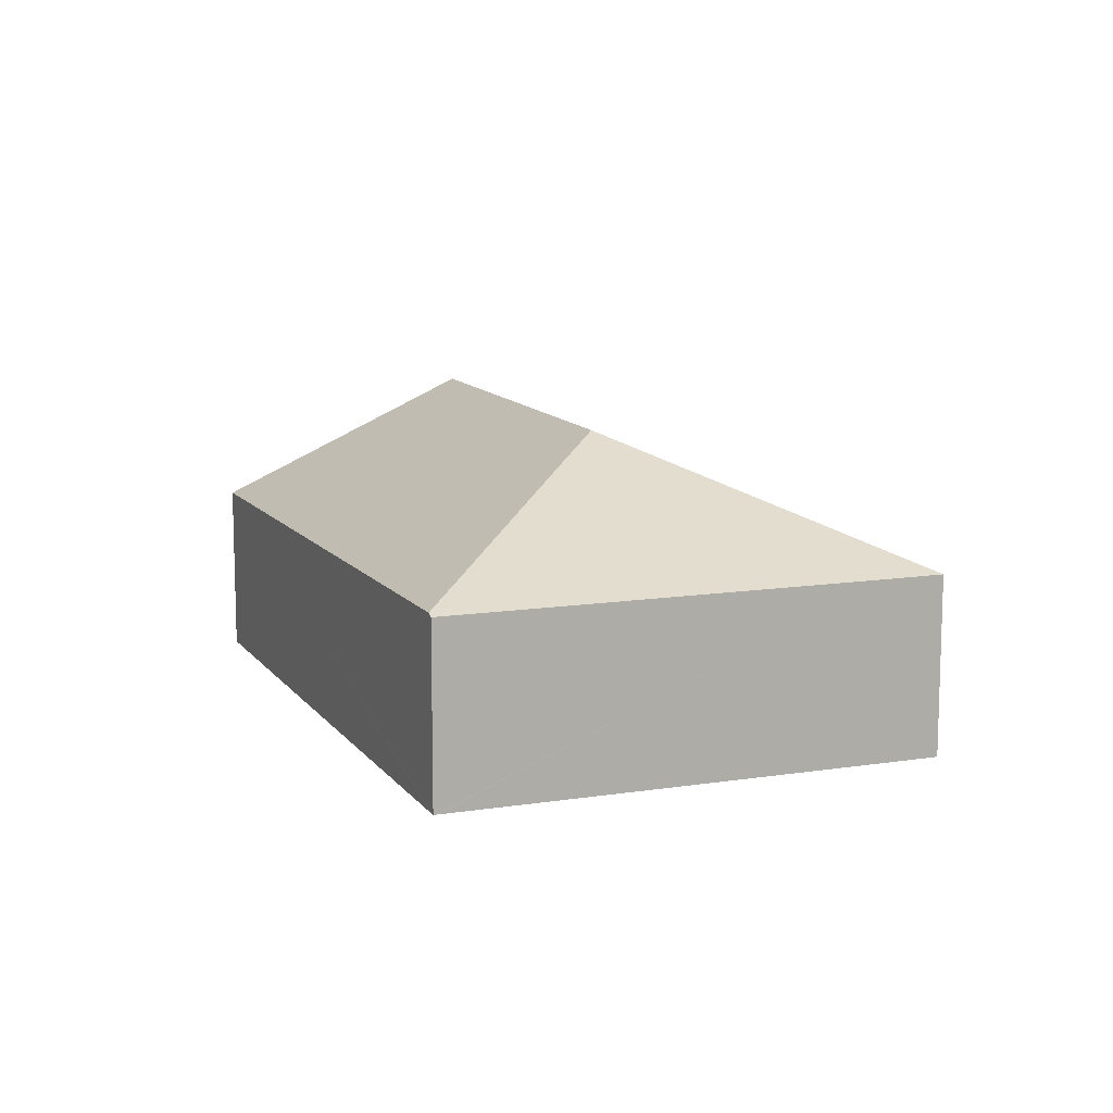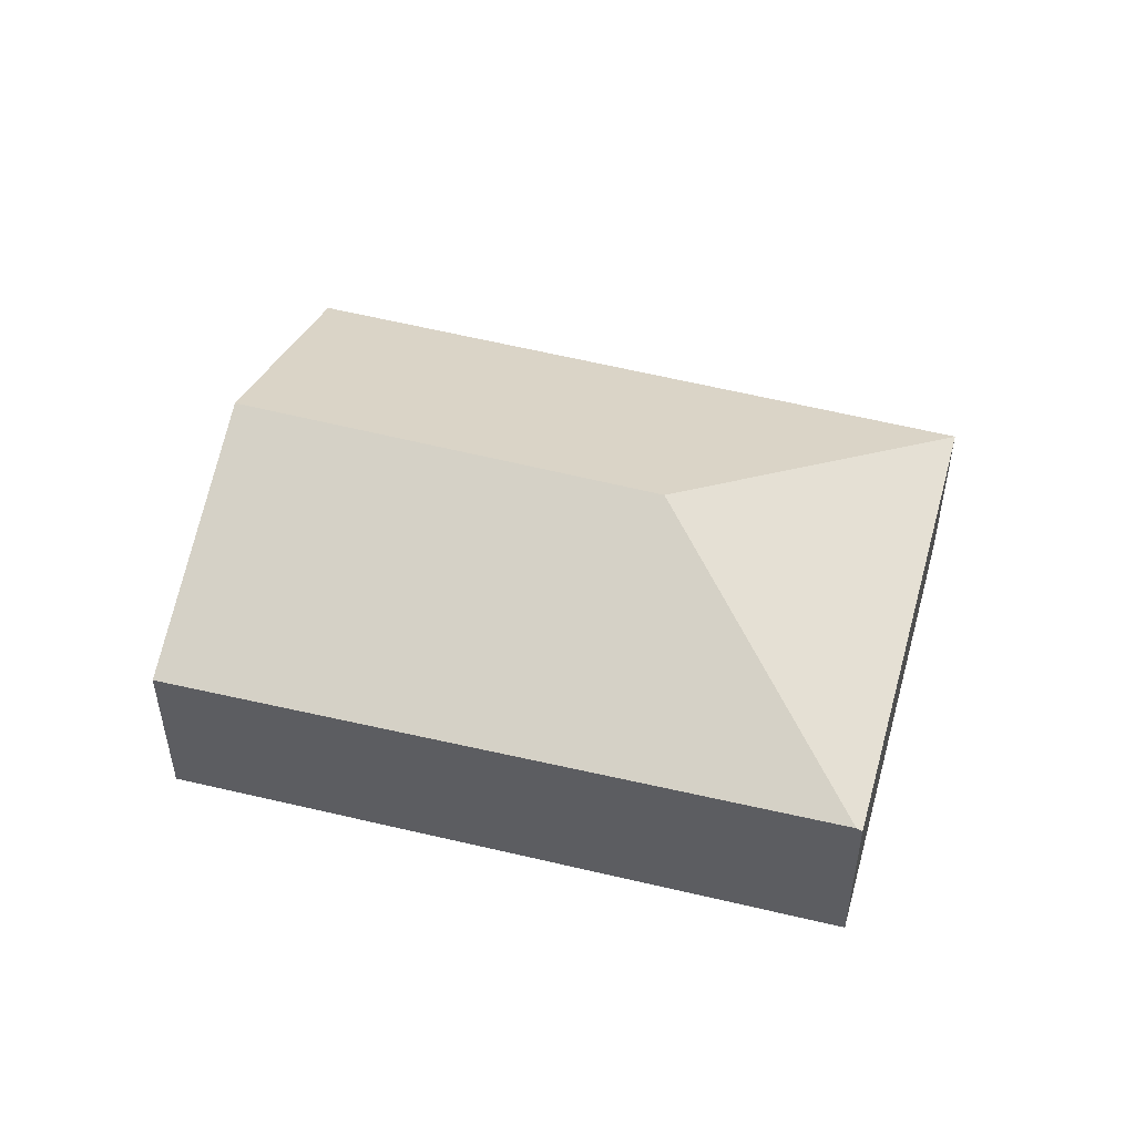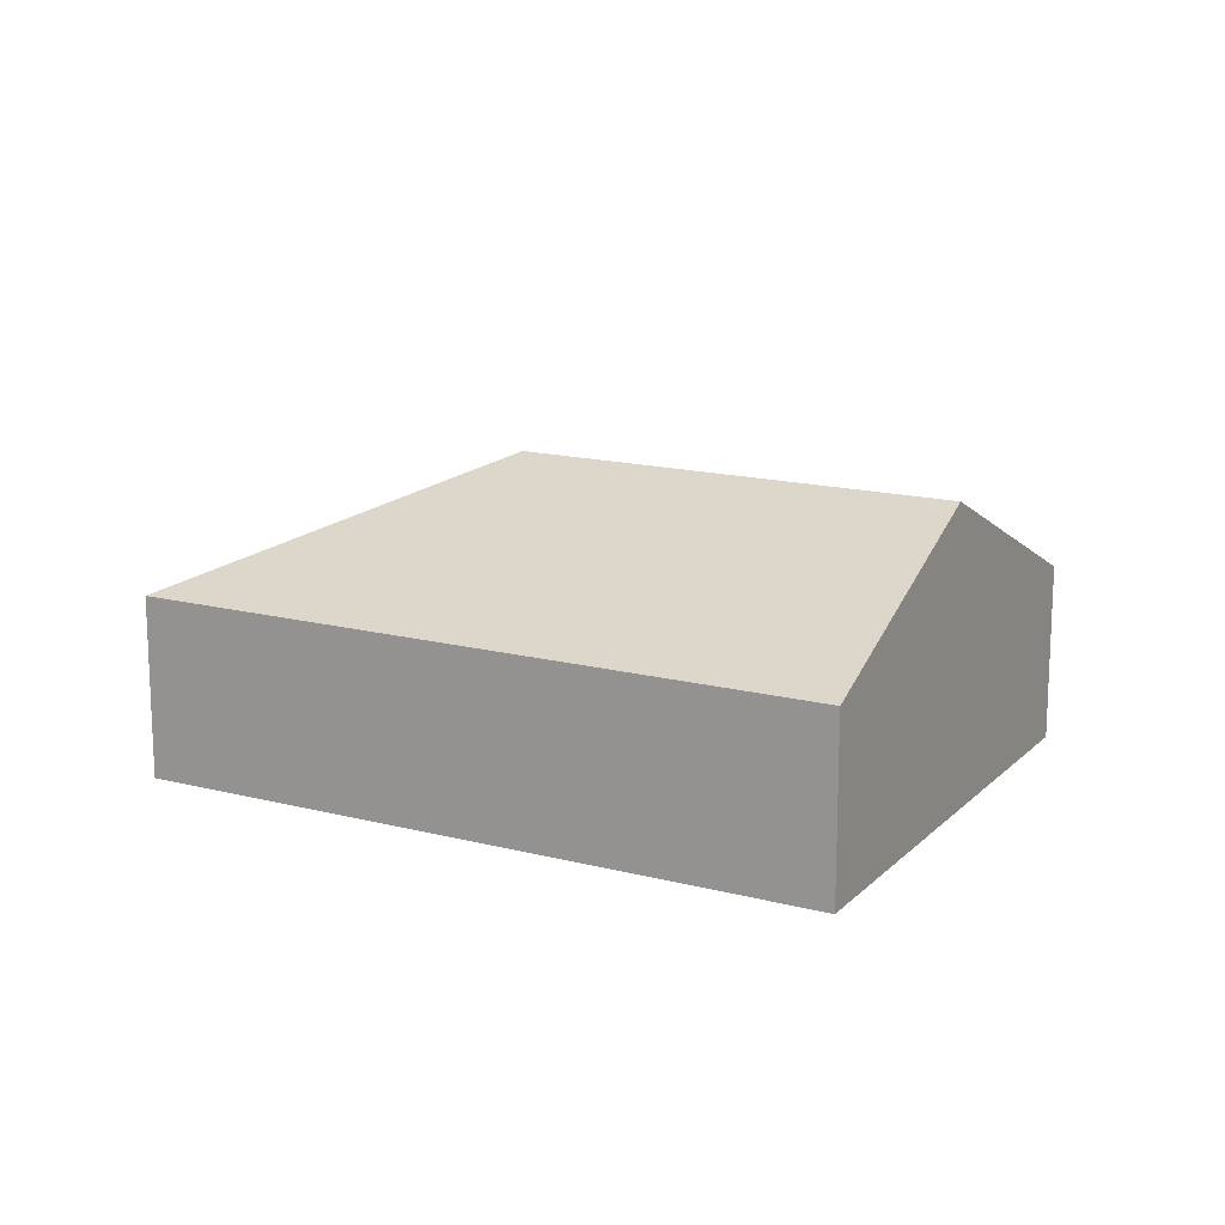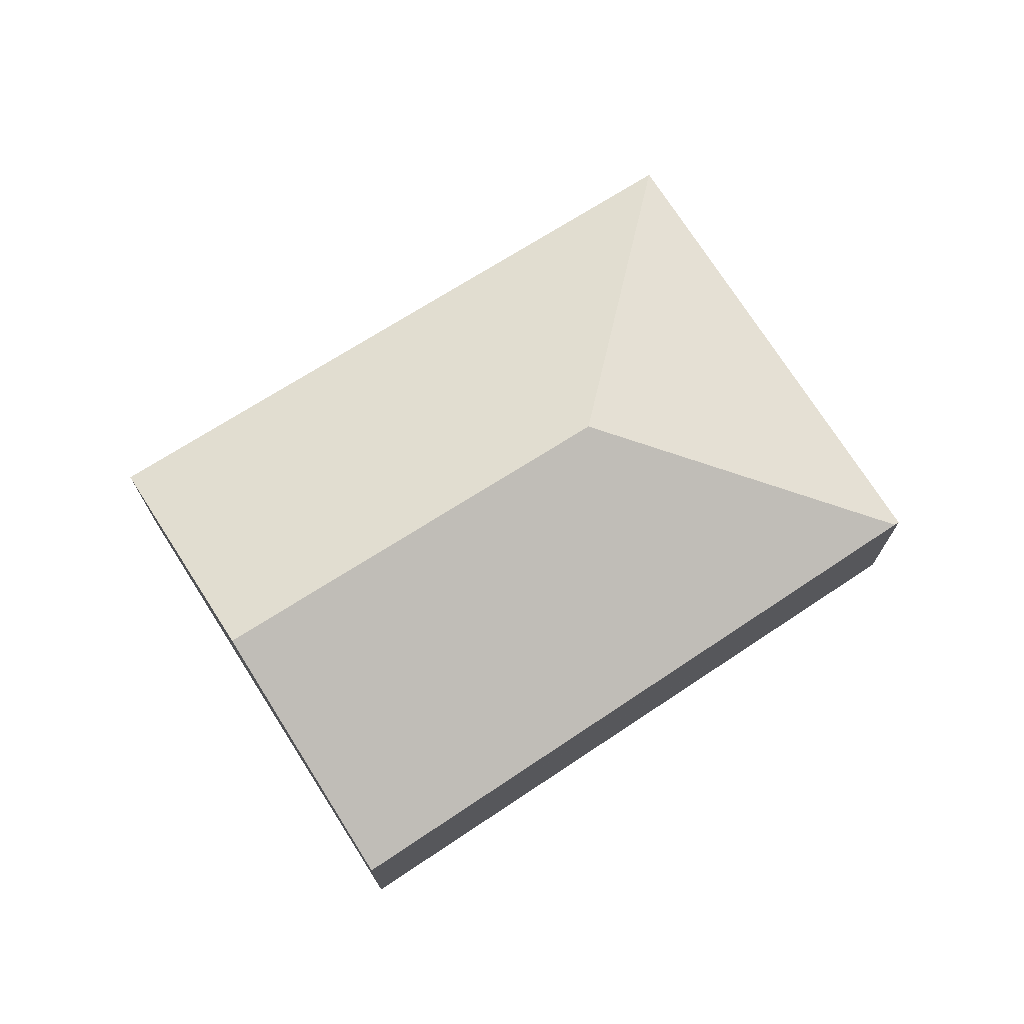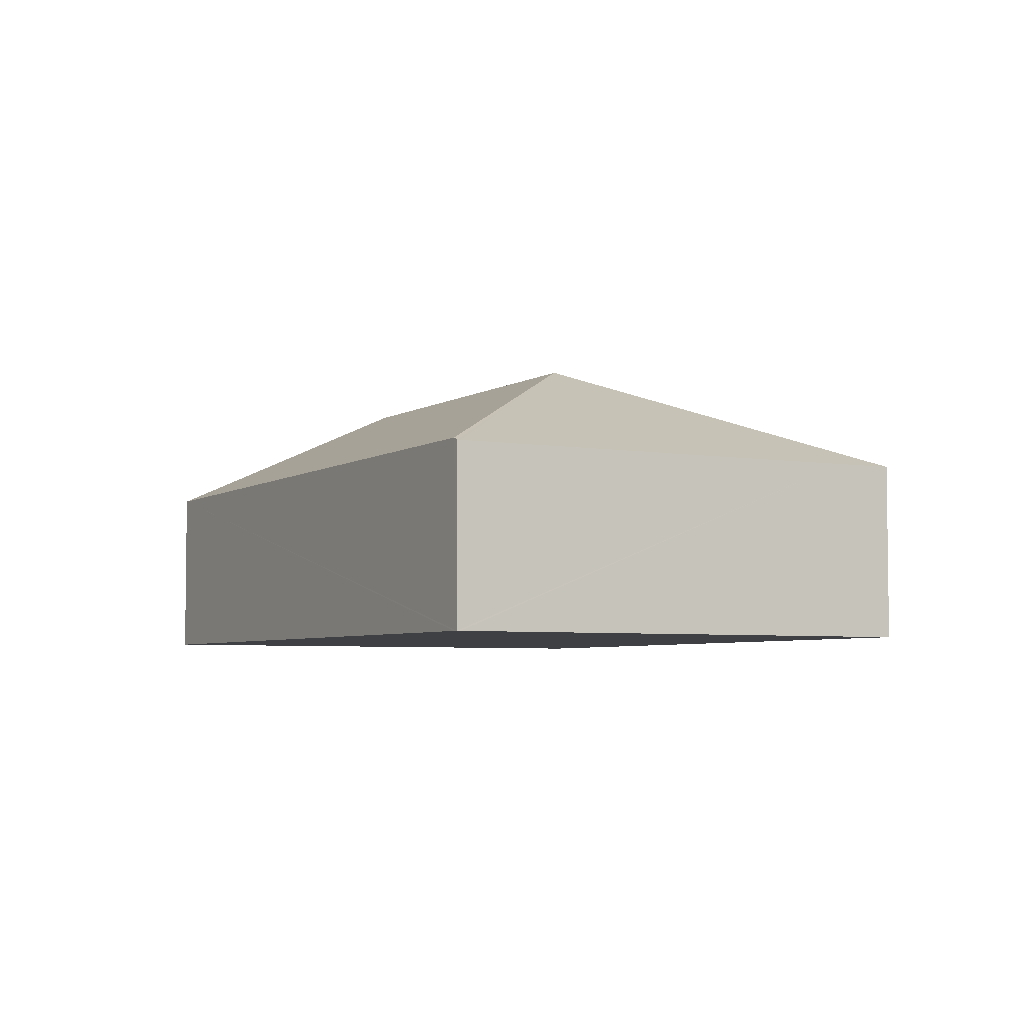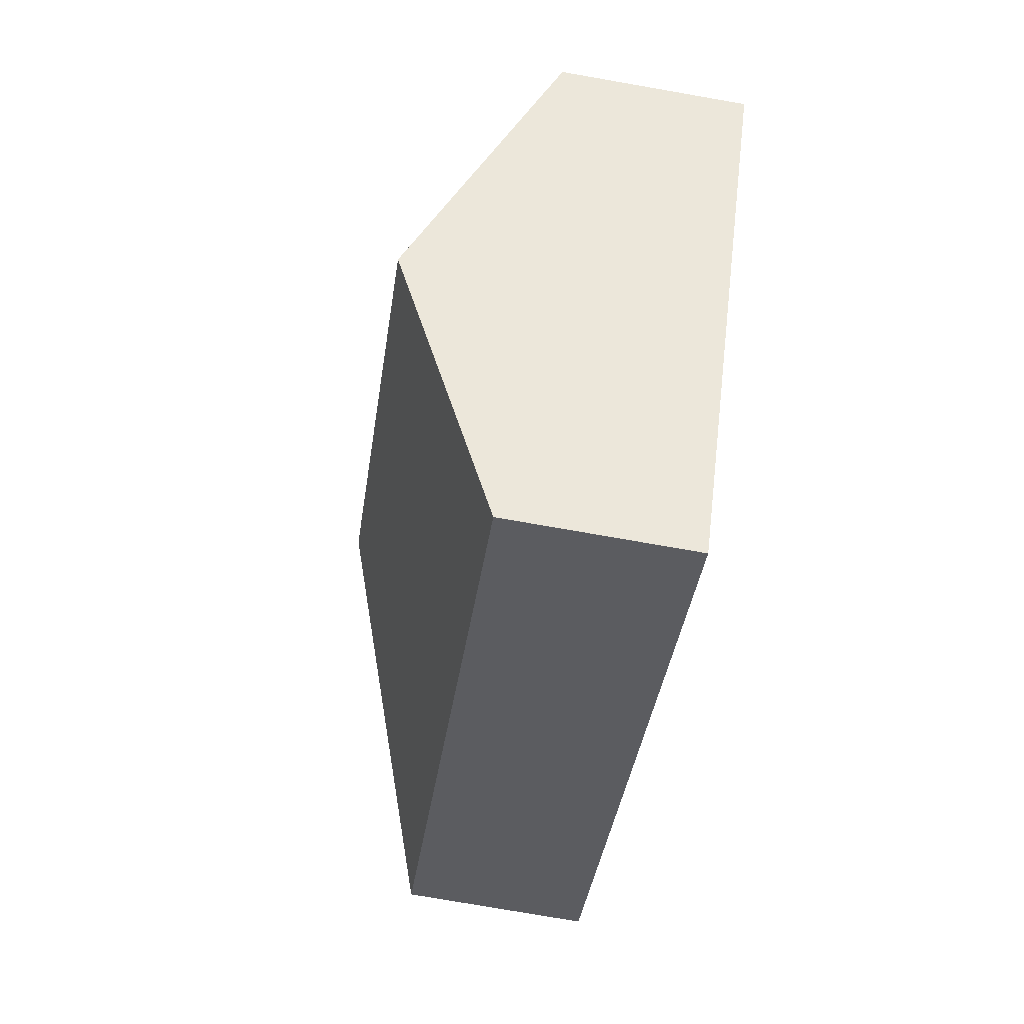
<metadata>
{"format":"obj","ext":"obj","renderer":"f3d","projection":"perspective","resolution":1024,"background":"white","views":[{"elev":11.5,"azim":28.2,"up":"+Y"},{"elev":51.7,"azim":-25.4,"up":"+Y"},{"elev":15.6,"azim":167.5,"up":"+Y"},{"elev":73.3,"azim":-73.4,"up":"+Y"},{"elev":-4.8,"azim":20.5,"up":"+Y"},{"elev":-76.5,"azim":-99.9,"up":"+Z"}]}
</metadata>
<code>
v  5.209 1.732 4.35
v  4.926 2.848 0.886
v  5.164 1.758 4.313
v  5.233 1.732 4.323
v  8.04 1.73 1.09
v  8.425 1.731 0.643
v  1.685 2.848 -1.944
v  3.312 1.731 -3.821
v  0 1.692 1.036e-16
v  5.209 -2.664e-16 4.35
v  5.233 -2.647e-16 4.323
v  8.04 -6.674e-17 1.09
v  8.425 -3.937e-17 0.643
v  3.312 2.34e-16 -3.821
v  1.685 1.19e-16 -1.944
v  0 0 0
v  5.164 -2.641e-16 4.313
g defaultobject
f 1 2 3
f 2 1 4
f 2 4 5
f 2 5 6
f 7 6 8
f 6 7 2
f 3 7 9
f 7 3 2
f 10 4 1
f 4 10 5
f 5 10 11
f 5 11 12
f 5 12 6
f 6 12 13
f 13 8 6
f 8 13 14
f 14 7 8
f 7 14 15
f 7 15 9
f 9 15 16
f 3 10 1
f 10 3 9
f 10 9 17
f 17 9 16
f 12 14 13
f 14 12 15
f 15 12 11
f 15 11 16
f 16 11 10
f 16 10 17

</code>
